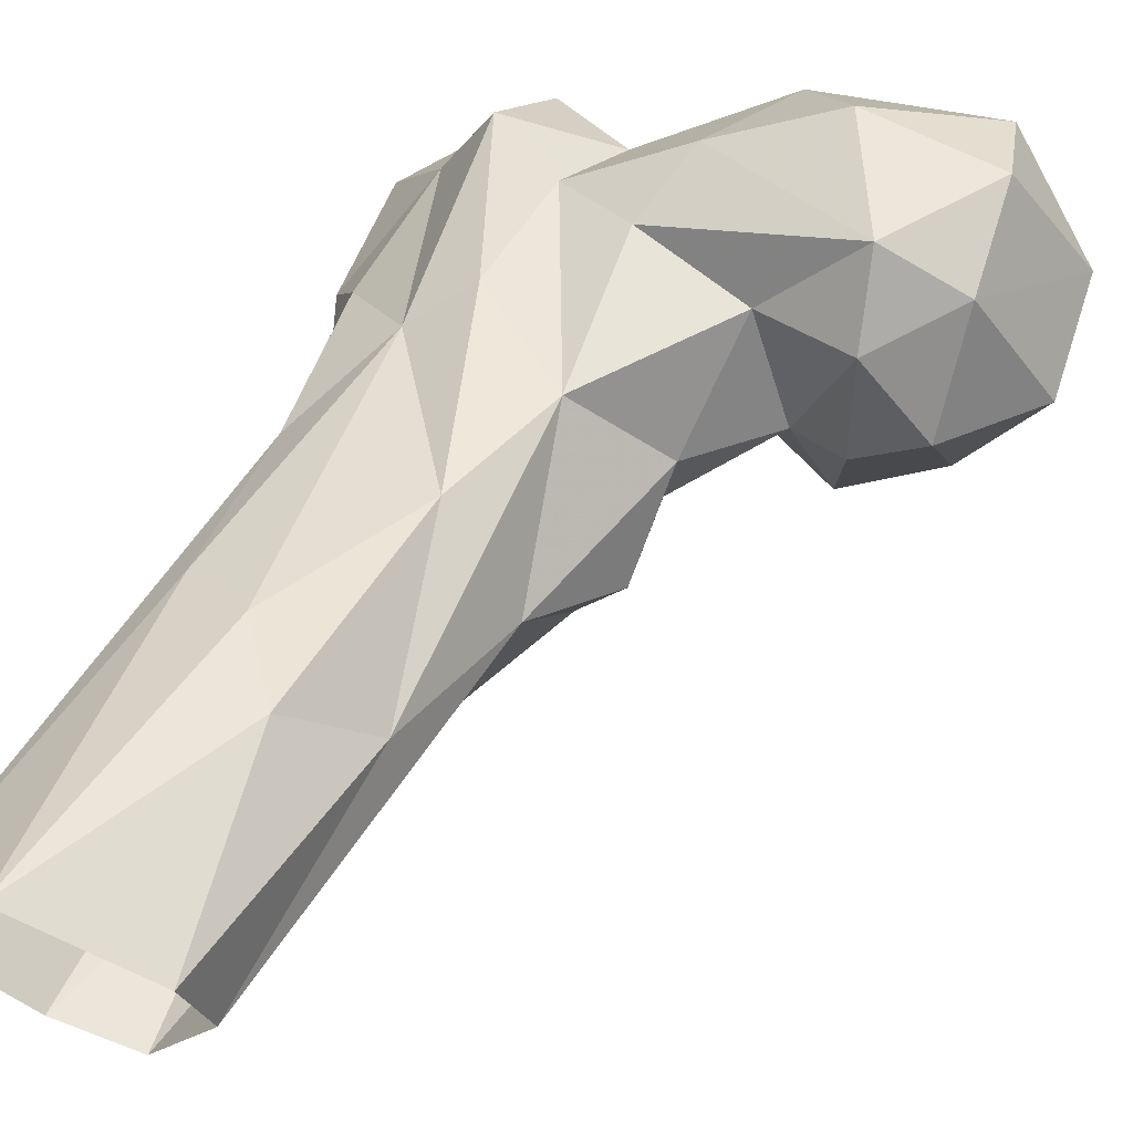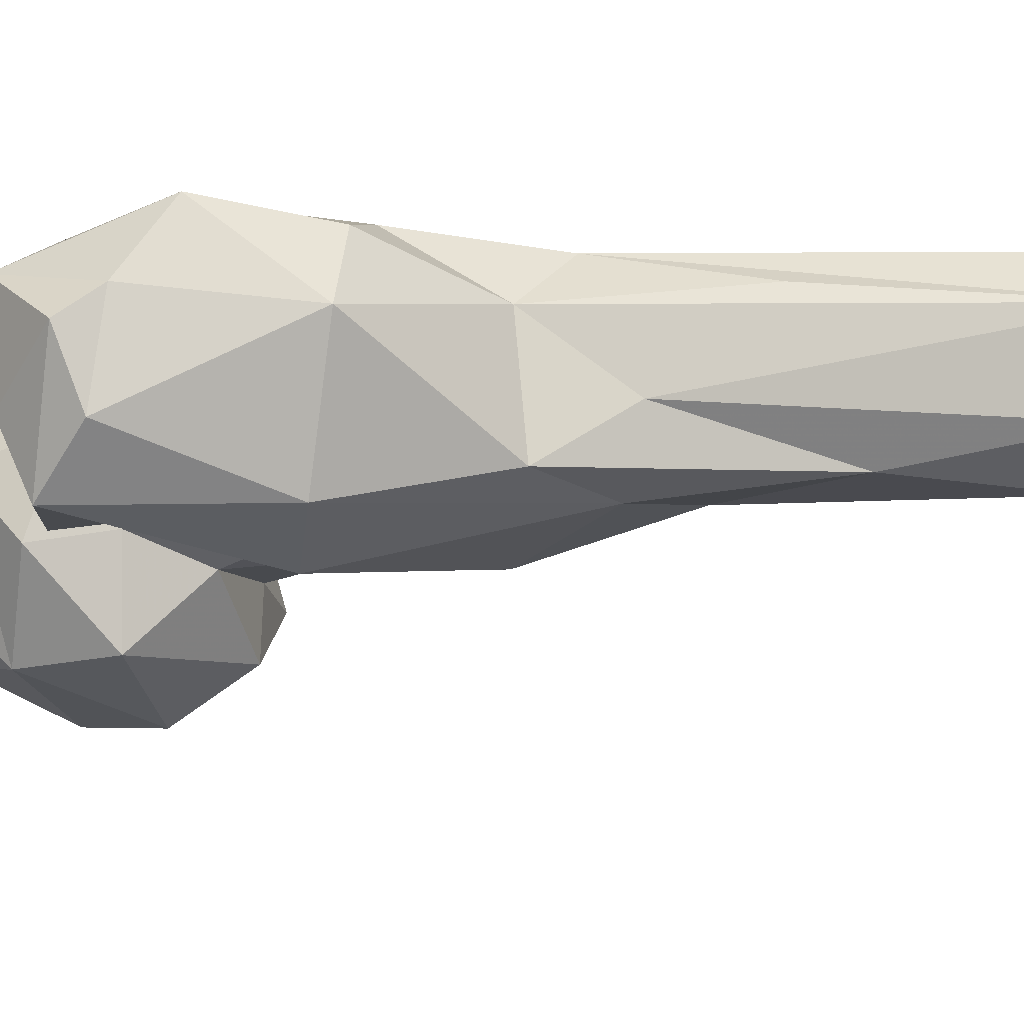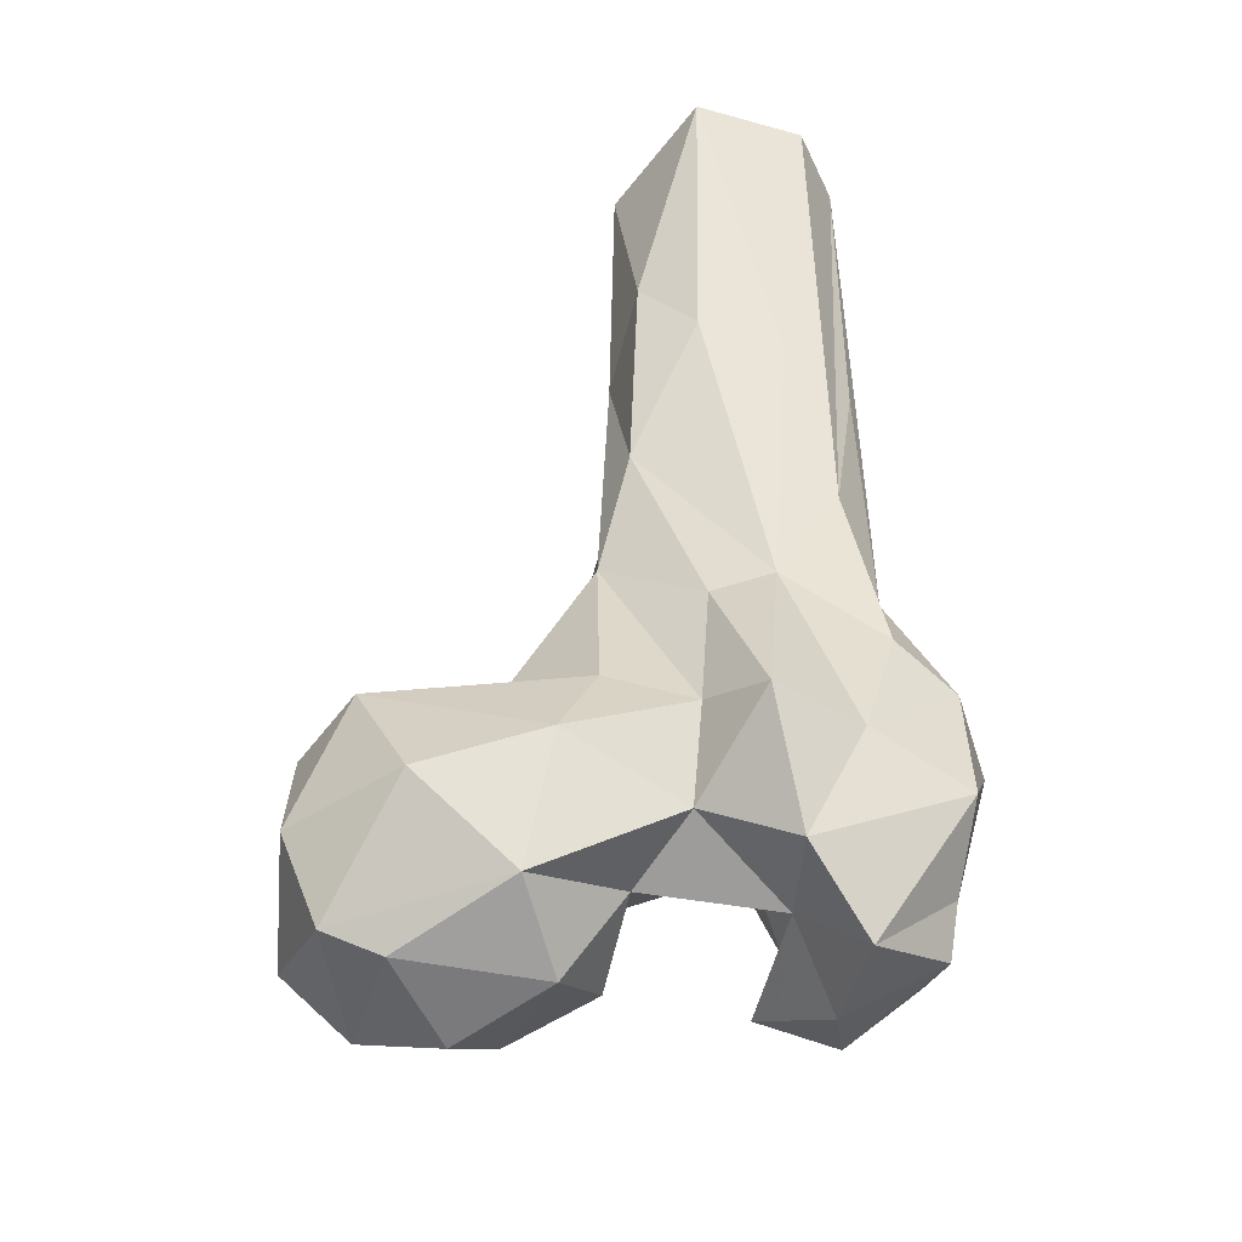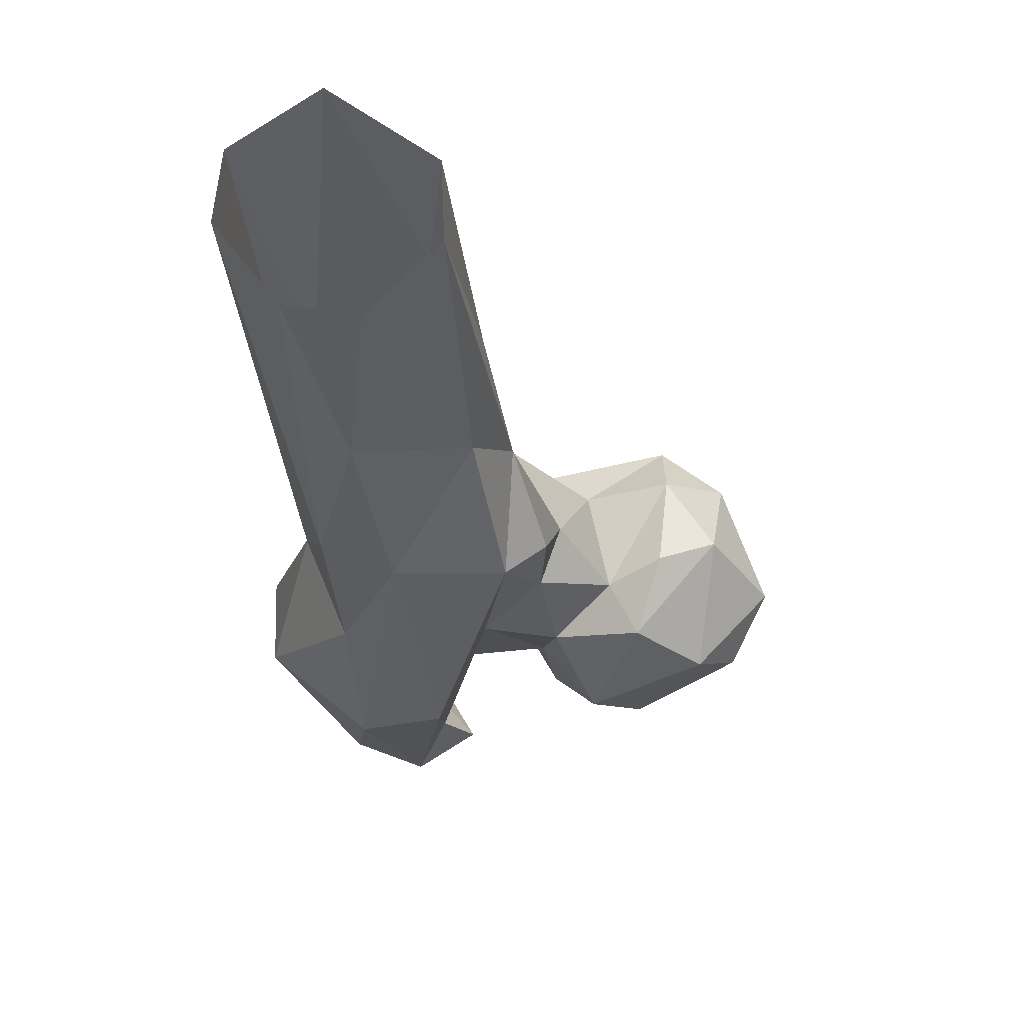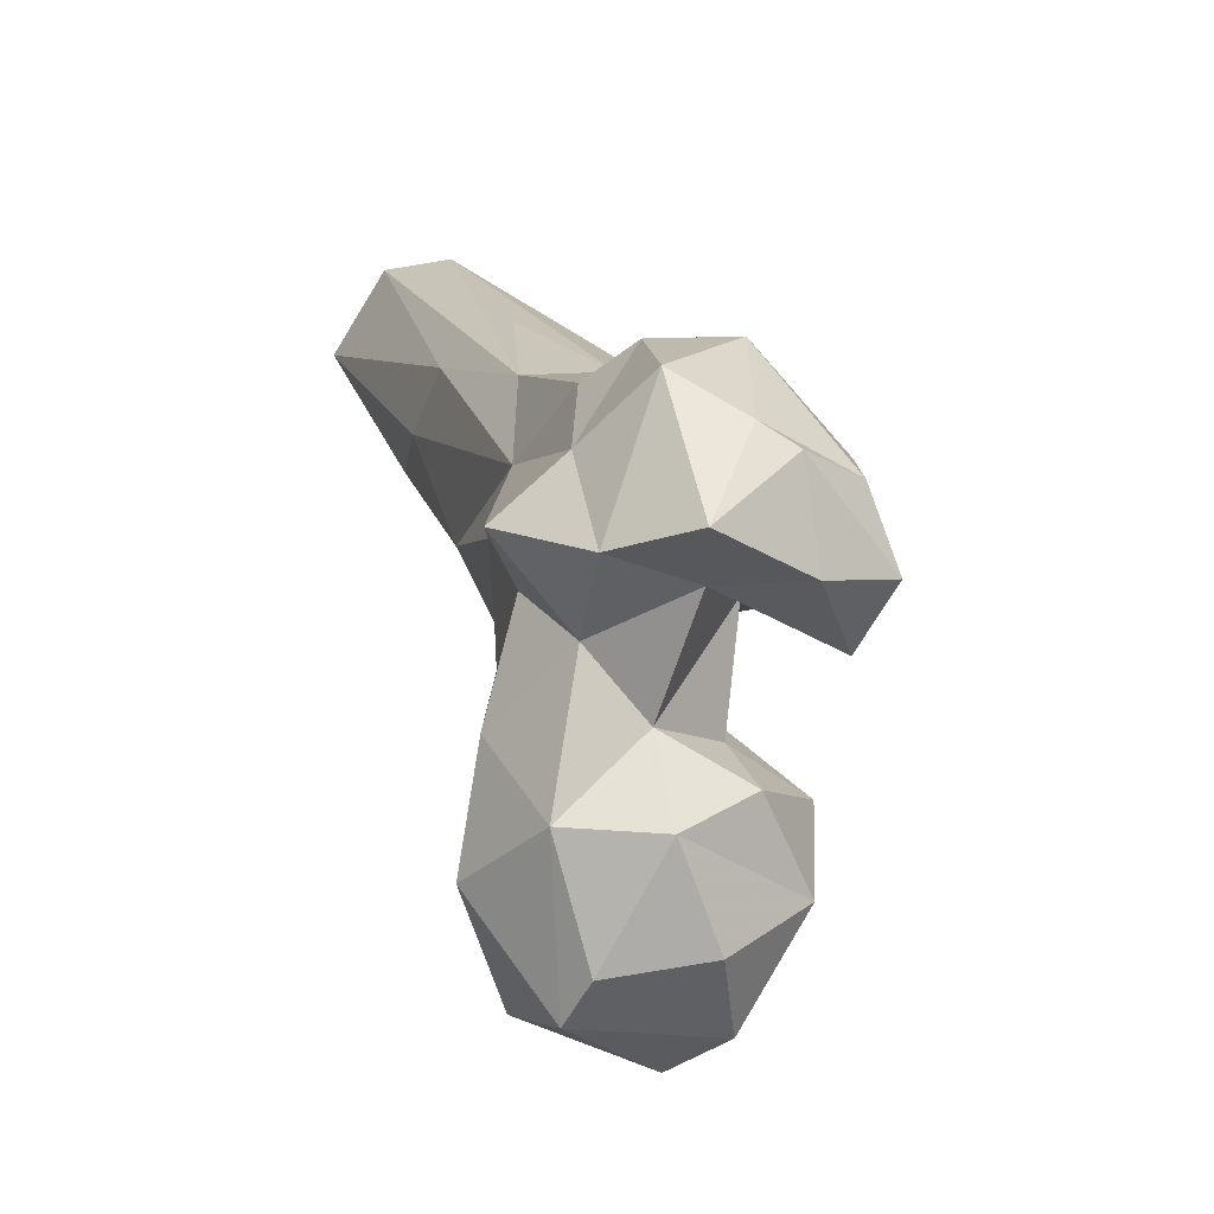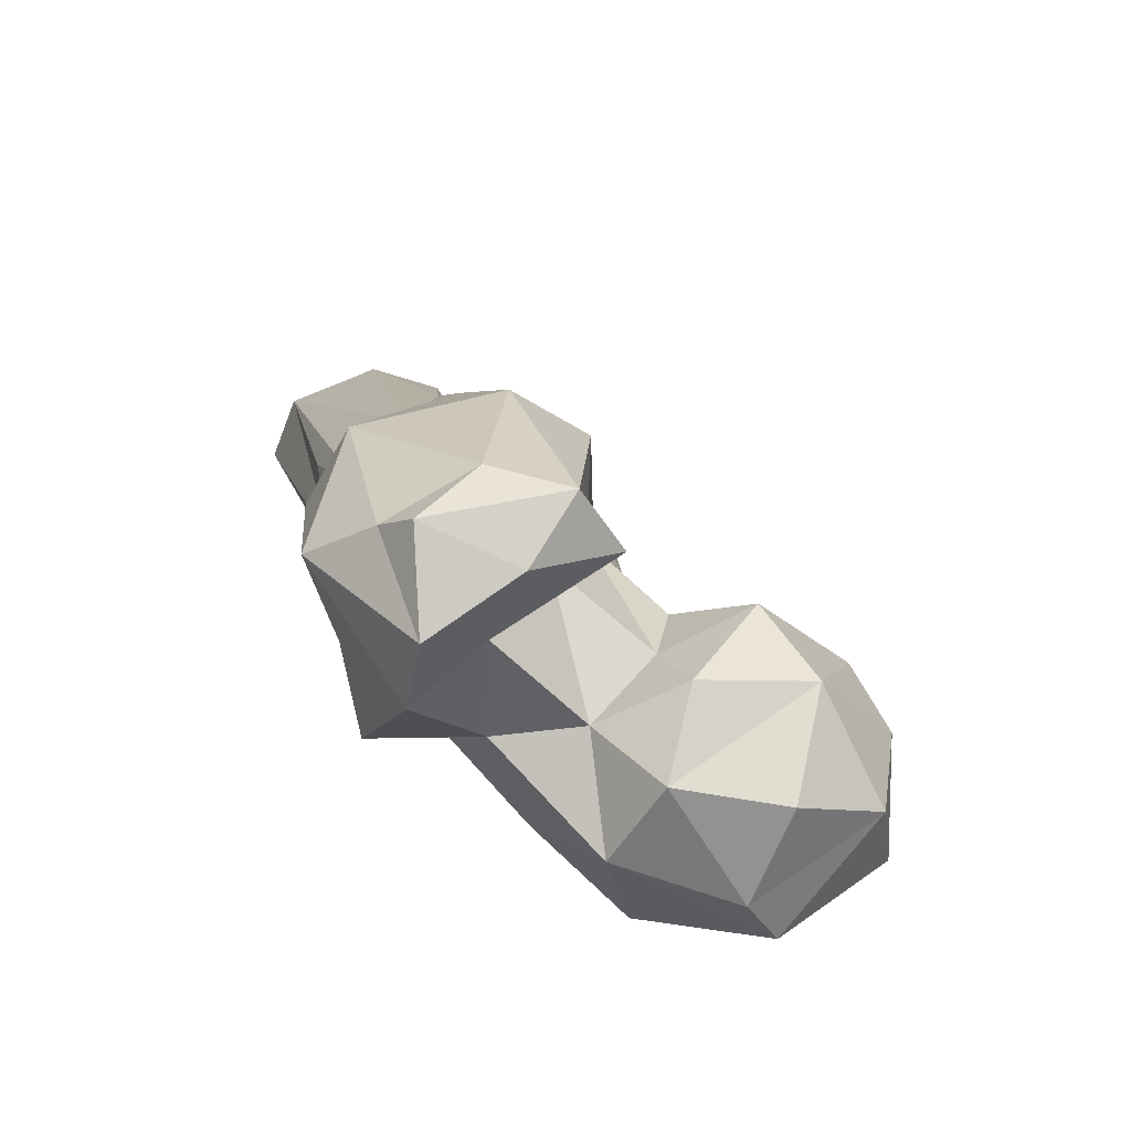
<metadata>
{"format":"obj","ext":"obj","renderer":"f3d","projection":"perspective","resolution":1024,"background":"white","views":[{"elev":63.9,"azim":18.5,"up":"+Y"},{"elev":-54.4,"azim":-108.9,"up":"+Y"},{"elev":-60.1,"azim":-150.0,"up":"+Z"},{"elev":75.7,"azim":11.8,"up":"+Z"},{"elev":-75.5,"azim":-76.4,"up":"+Z"},{"elev":-63.7,"azim":-16.9,"up":"+Z"}]}
</metadata>
<code>
v 83.11 216.1 698.7
v 137.7 243.8 700.6
v 78.13 202.7 706.8
v 94.13 204.2 703.7
v 121.3 229 701.4
v 139.1 226.9 701.3
v 153.6 228.5 709.4
v 117.4 244.5 704
v 144.5 249.8 703.9
v 74.1 207.5 712.1
v 92.79 218.3 709.2
v 84.7 230.1 705.9
v 98.14 194 710.8
v 65.62 217.4 717.6
v 139.6 214.1 715
v 121.6 217.4 711.7
v 110.5 229.3 713
v 125.9 259.6 714.7
v 85.16 195.6 713.7
v 107.3 202.3 713.6
v 81.07 244.6 719.9
v 97.39 235.8 714.3
v 108.3 252 720.6
v 74.16 231.3 721.8
v 158.9 239.5 715.4
v 146.4 257.9 716.9
v 95.72 210 721.8
v 130.2 211.2 727.7
v 101.9 202 723.8
v 100.1 214.5 728.7
v 118 221 723.4
v 155.7 225.2 726.9
v 64.71 219.5 737.9
v 91.82 243 726.1
v 146.7 256.9 734.8
v 133.7 262.4 734.3
v 67.63 205.8 737.4
v 103.7 249.2 733.1
v 88.19 195.2 741.2
v 120.3 221 736.9
v 148.7 221.3 737.7
v 69.21 229.4 742.2
v 159 238 734.2
v 107 217.9 747.4
v 79.93 241.7 751.6
v 101.8 199.8 743.9
v 88.02 247 745.2
v 146.6 243 747.8
v 121.1 248.8 739.6
v 135.5 223.2 746.8
v 128.5 231.7 744.7
v 115.8 226.9 756.5
v 135.5 253.6 745
v 83.38 208.1 766.8
v 71.87 224.8 760.9
v 136.9 237.6 749.9
v 70.29 239 769.1
v 117.4 237.7 756.8
v 103.4 250.6 759.3
v 109.8 223.7 773.6
v 91.07 217.5 782.1
v 77.13 220.5 780
v 95.24 255.5 778.8
v 115.9 230.3 771.6
v 65.88 239.7 796
v 107.2 242.7 785.6
v 70.22 252.7 795.8
v 99.7 254.1 808.8
v 80.53 260.3 801.7
v 101.2 238.2 798.9
v 88.45 264.7 814.1
v 59.14 251.2 846.9
v 83.32 229 814.6
v 93.95 255.6 846.4
v 72.07 240.6 847.3
v 58.23 263.1 846.8
v 84.75 241 848
v 90.93 267.8 847.6
v 70.78 275.8 847.3
f 67 79 69
f 57 72 76
f 68 71 78
f 73 77 75
f 62 75 72
f 70 74 77
f 57 65 72
f 62 73 75
f 63 71 68
f 61 70 73
f 45 67 69
f 54 73 62
f 54 61 73
f 55 72 65
f 55 62 72
f 60 64 66
f 59 63 68
f 58 66 64
f 45 63 47
f 52 58 64
f 52 64 60
f 54 62 55
f 42 55 57
f 39 46 61
f 48 53 56
f 34 47 59
f 2 9 7
f 33 55 42
f 38 59 49
f 51 56 53
f 49 58 51
f 40 51 52
f 37 39 54
f 35 53 48
f 5 16 17
f 28 41 50
f 40 50 51
f 24 42 45
f 19 39 37
f 21 45 47
f 28 50 40
f 14 37 33
f 33 37 55
f 49 51 53
f 29 30 44
f 36 38 49
f 23 34 38
f 6 7 15
f 21 47 34
f 71 79 78
f 35 48 43
f 48 56 50
f 66 68 74
f 29 44 46
f 35 36 53
f 32 43 41
f 27 30 29
f 60 66 70
f 10 19 37
f 8 17 22
f 13 39 19
f 44 60 46
f 51 58 52
f 21 24 45
f 41 48 50
f 36 49 53
f 44 52 60
f 3 19 10
f 30 31 44
f 45 69 63
f 15 41 28
f 60 70 61
f 37 54 55
f 10 37 14
f 28 40 31
f 25 26 35
f 7 25 32
f 23 38 36
f 1 11 4
f 39 61 54
f 7 32 15
f 18 36 26
f 25 43 32
f 22 34 23
f 21 34 22
f 40 52 44
f 1 3 10
f 2 6 5
f 14 33 24
f 70 77 73
f 55 65 57
f 47 63 59
f 4 11 20
f 25 35 43
f 17 31 30
f 2 8 9
f 16 28 31
f 66 74 70
f 11 30 27
f 9 26 25
f 69 79 71
f 15 28 16
f 11 27 20
f 31 40 44
f 20 27 29
f 11 22 17
f 12 14 24
f 9 18 26
f 41 43 48
f 8 18 9
f 16 31 17
f 1 14 12
f 7 9 25
f 59 68 66
f 26 36 35
f 11 12 22
f 45 57 67
f 8 22 23
f 5 6 15
f 3 13 19
f 15 32 41
f 58 59 66
f 5 15 16
f 4 20 13
f 18 23 36
f 13 20 29
f 13 46 39
f 63 69 71
f 11 17 30
f 13 29 46
f 2 7 6
f 12 24 21
f 50 56 51
f 34 59 38
f 5 17 8
f 1 12 11
f 1 10 14
f 2 5 8
f 68 78 74
f 12 21 22
f 3 4 13
f 49 59 58
f 8 23 18
f 57 76 67
f 46 60 61
f 24 33 42
f 67 76 79
f 42 57 45
f 1 4 3

</code>
